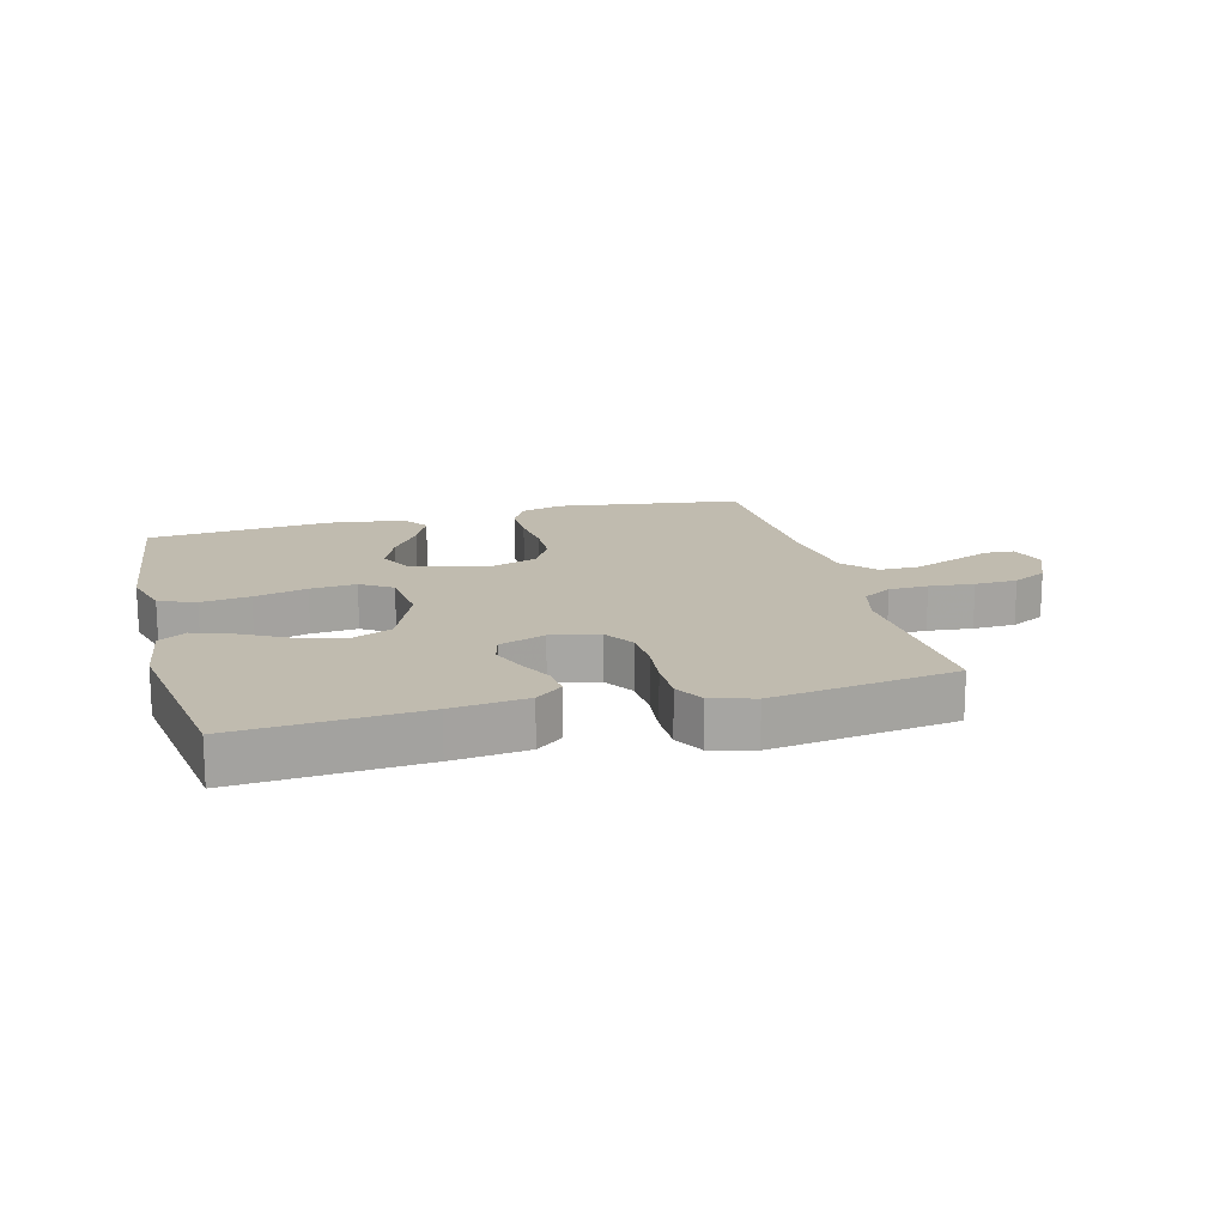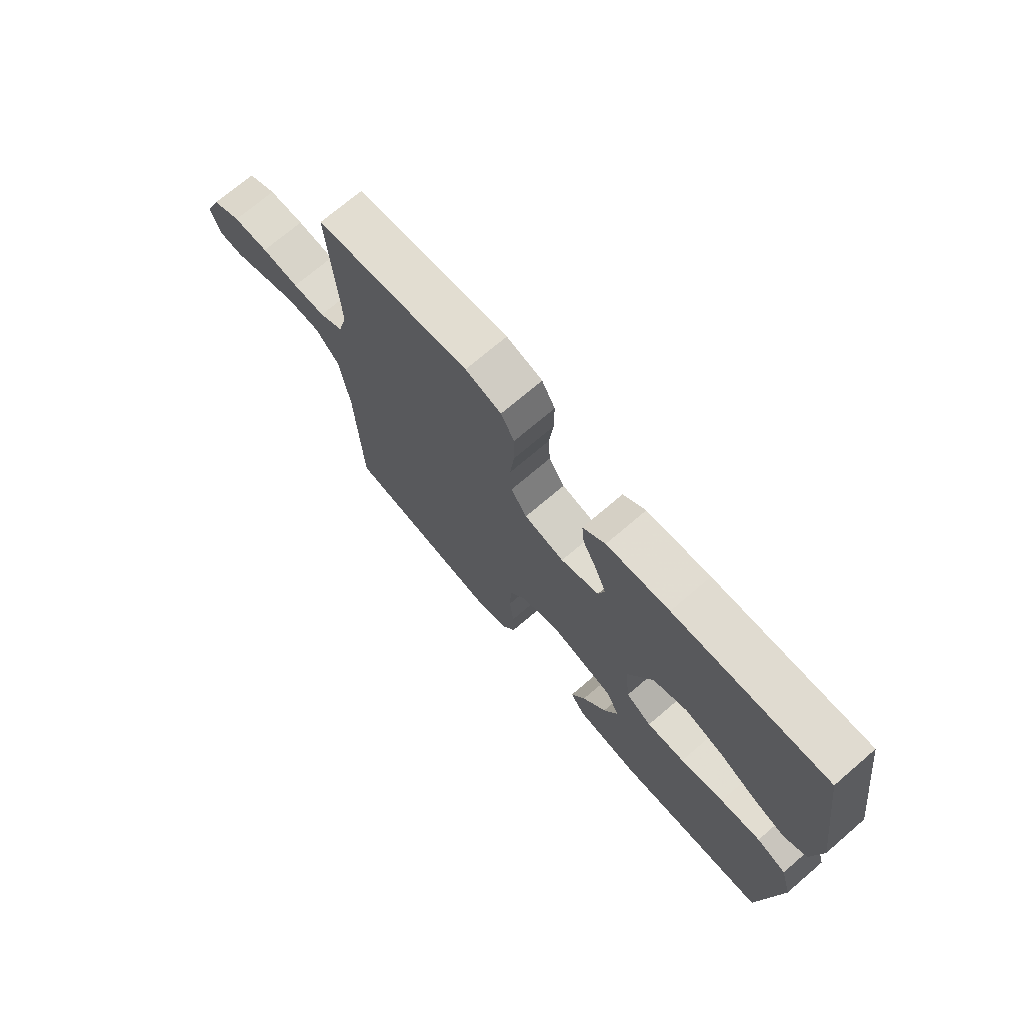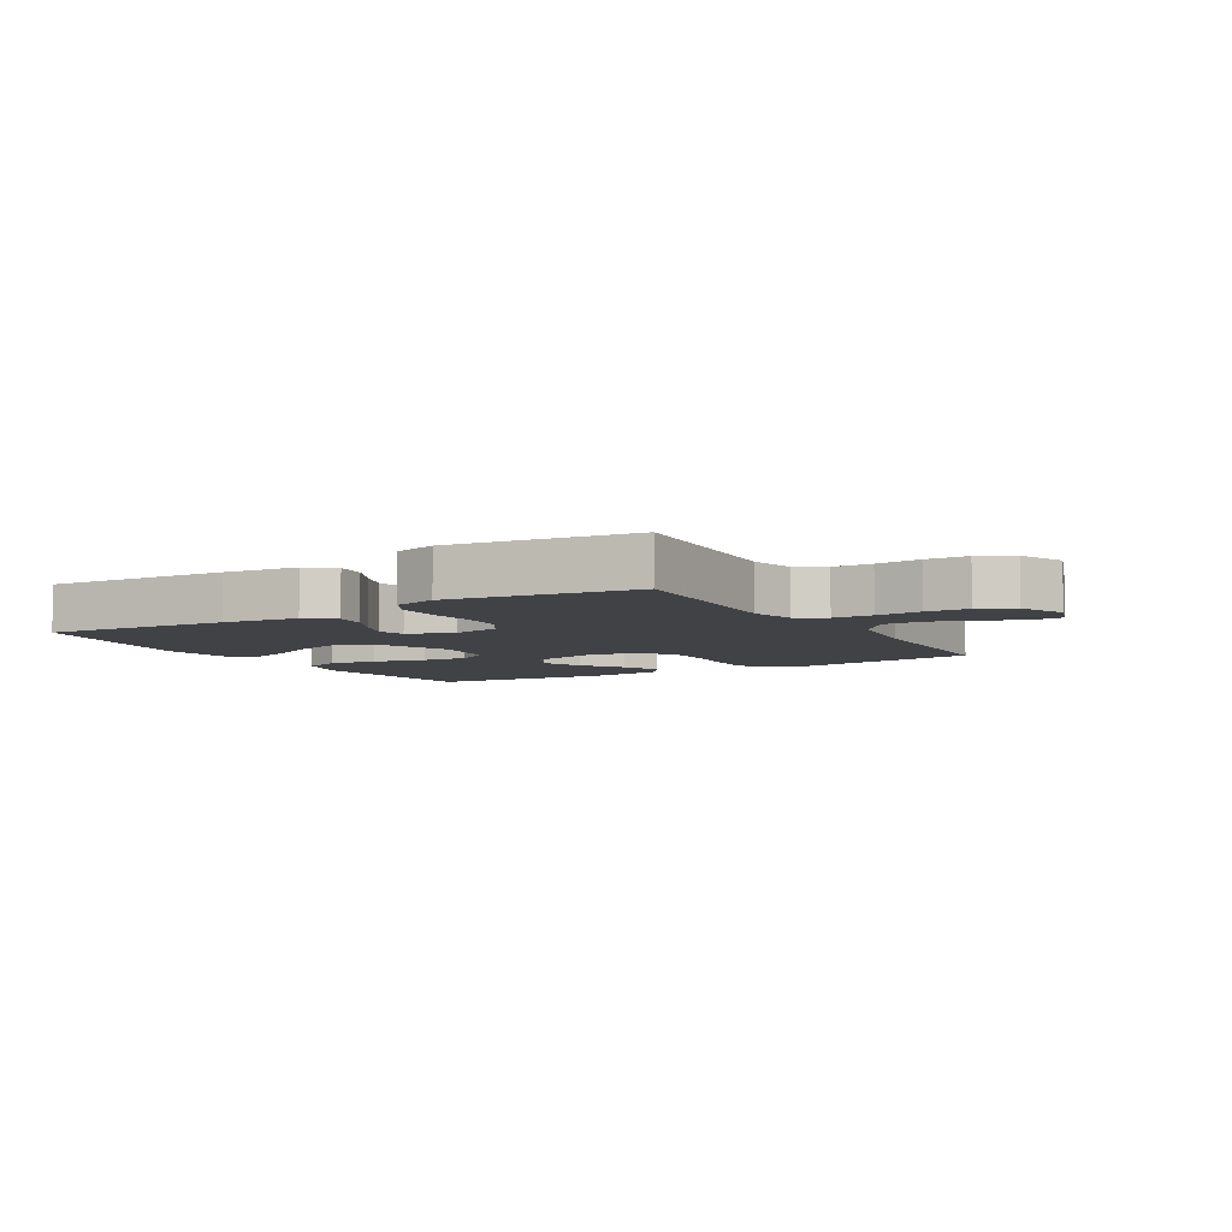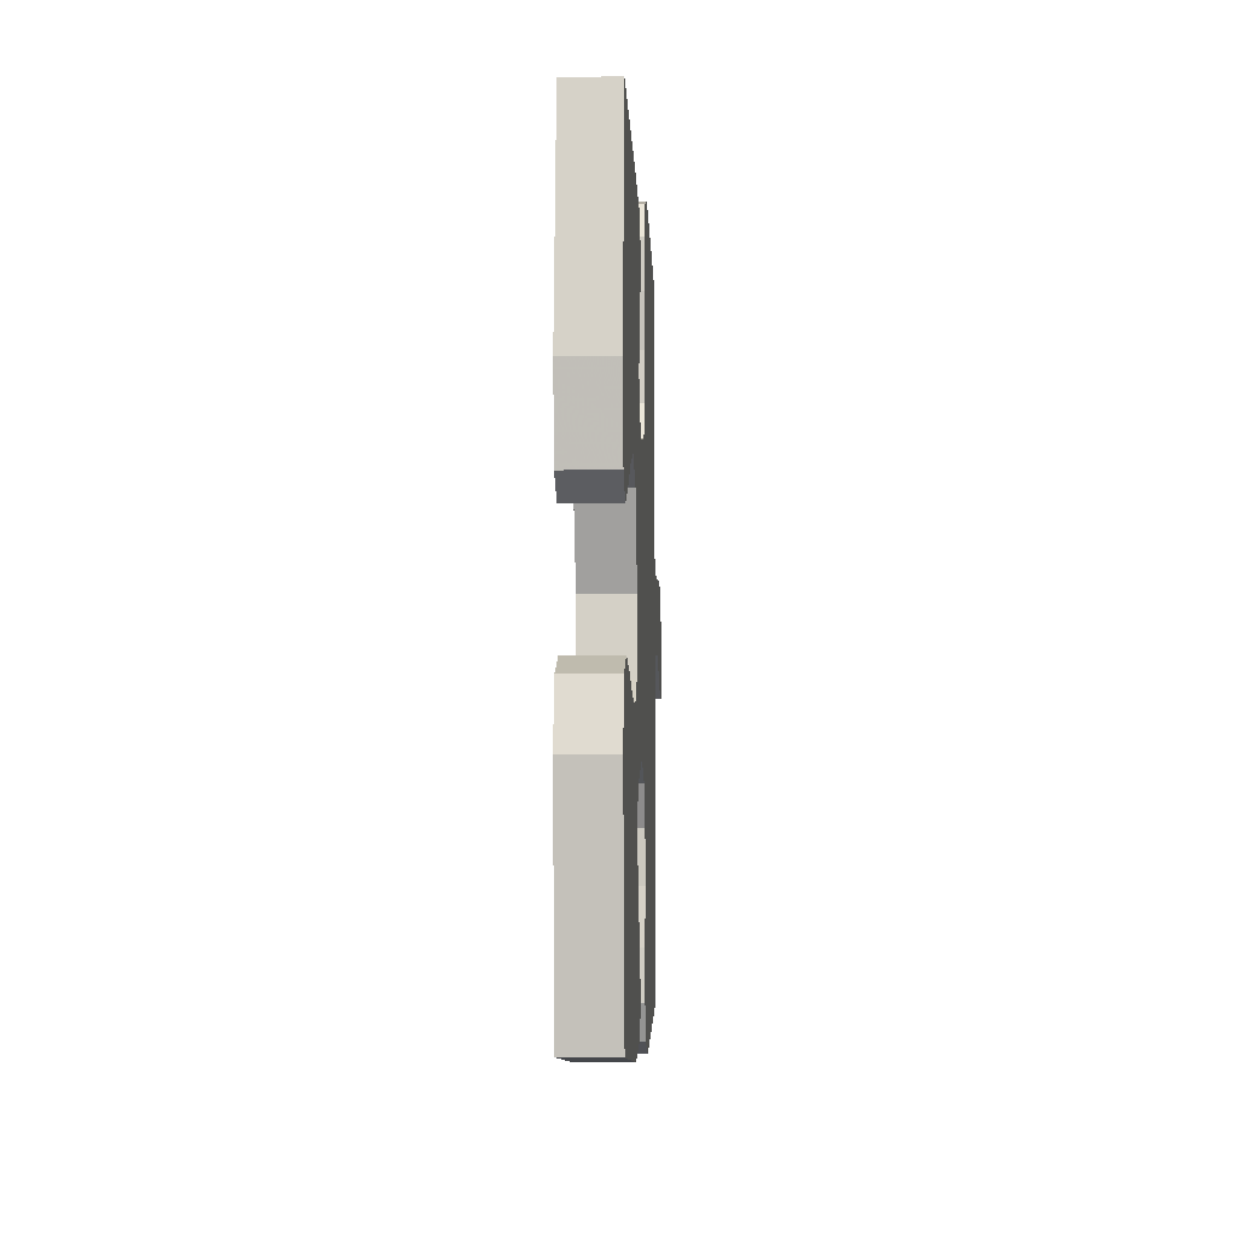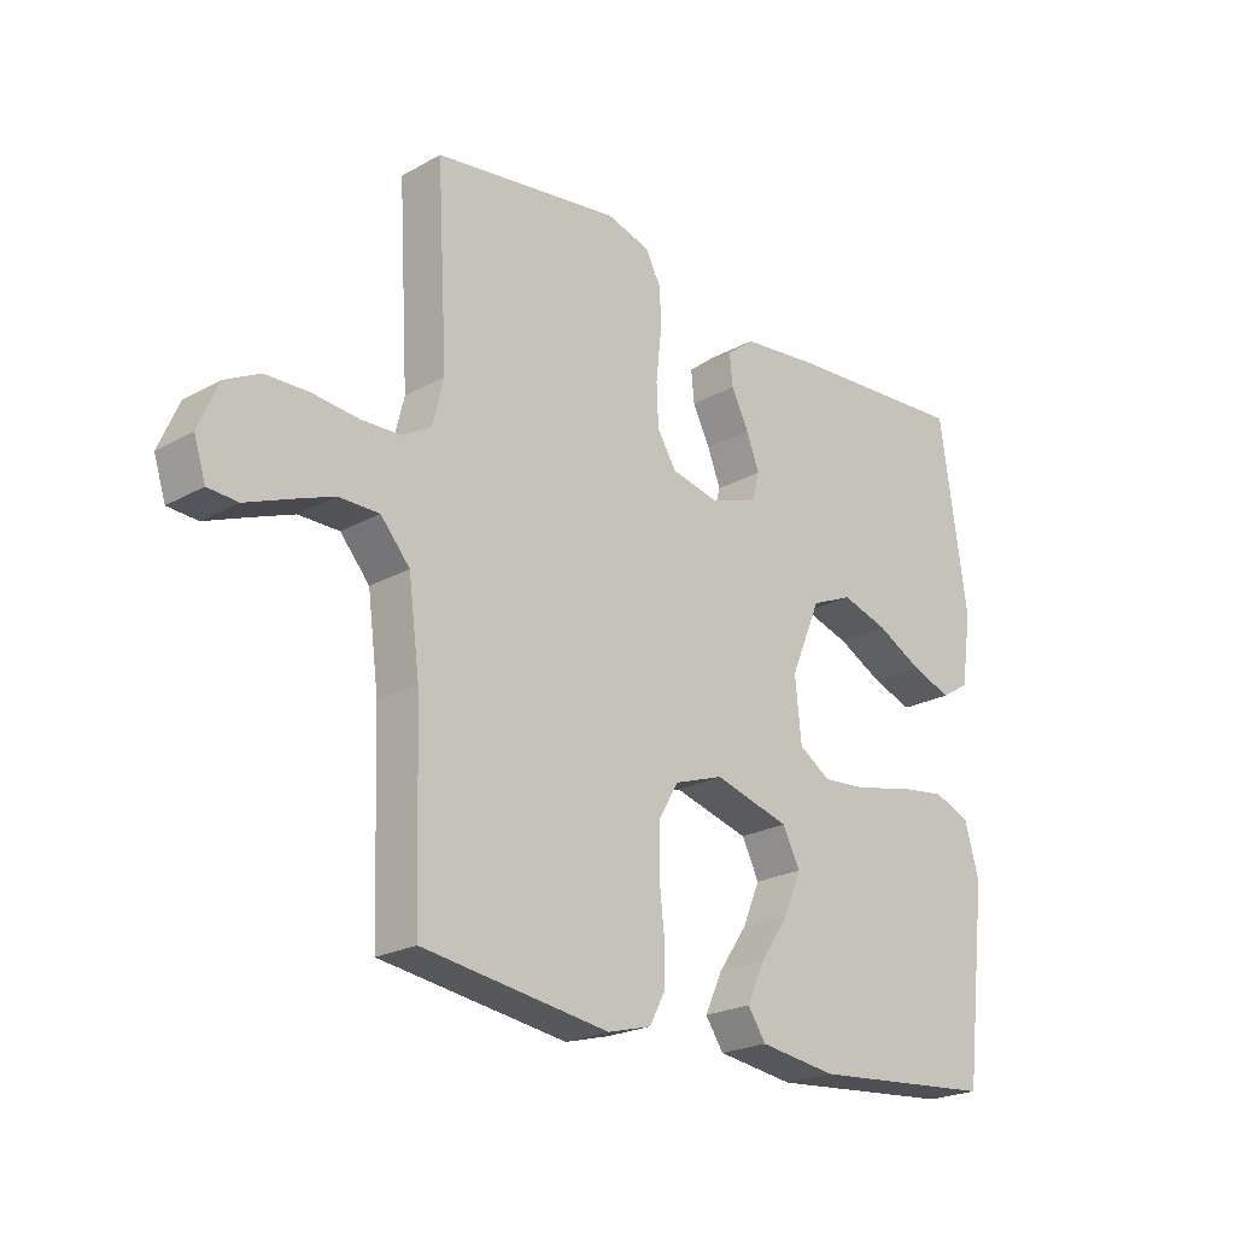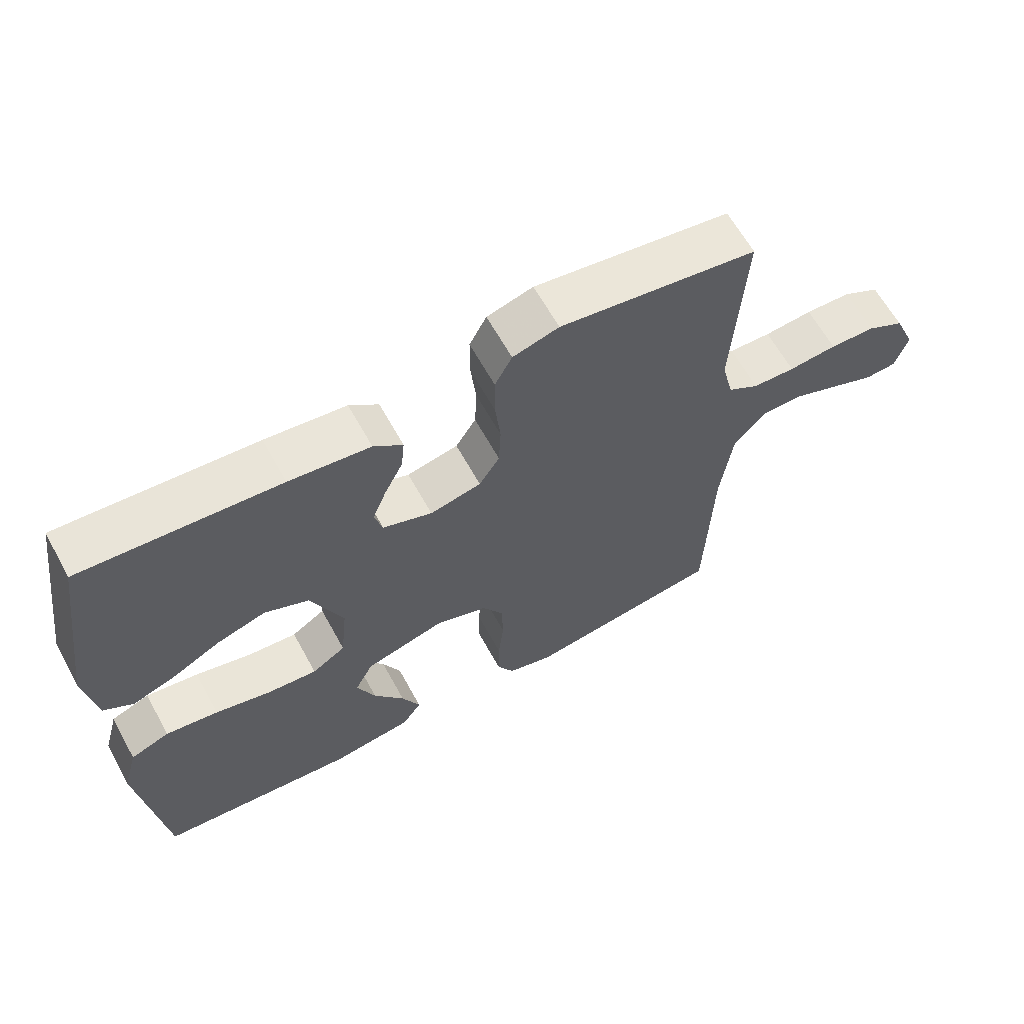
<metadata>
{"format":"obj","ext":"obj","renderer":"f3d","projection":"perspective","resolution":1024,"background":"white","views":[{"elev":16.2,"azim":-14.9,"up":"+Y"},{"elev":72.0,"azim":-130.6,"up":"+Z"},{"elev":-6.4,"azim":30.7,"up":"+Y"},{"elev":-5.3,"azim":-87.5,"up":"+Z"},{"elev":-22.4,"azim":133.8,"up":"+Z"},{"elev":63.2,"azim":-28.8,"up":"+Z"}]}
</metadata>
<code>
v 0.5 0.07 -0.5
v 0.2 0.07 -0.543
v 0.13 0.07 -0.524
v 0.104 0.07 -0.475
v 0.105 0.07 -0.408
v 0.113 0.07 -0.333
v 0.111 0.07 -0.263
v 0.079 0.07 -0.209
v 0 0.07 -0.182
v -0.122 0.07 -0.216
v -0.15 0.07 -0.271
v -0.122 0.07 -0.337
v -0.075 0.07 -0.405
v -0.047 0.07 -0.466
v -0.076 0.07 -0.509
v -0.2 0.07 -0.526
v -0.5 0.07 -0.5
v -0.536 0.07 -0.2
v -0.513 0.07 -0.117
v -0.454 0.07 -0.094
v -0.374 0.07 -0.105
v -0.288 0.07 -0.126
v -0.213 0.07 -0.132
v -0.162 0.07 -0.099
v -0.152 0.07 0
v -0.201 0.07 0.115
v -0.268 0.07 0.144
v -0.343 0.07 0.121
v -0.417 0.07 0.082
v -0.482 0.07 0.059
v -0.527 0.07 0.087
v -0.544 0.07 0.2
v -0.5 0.07 0.5
v -0.2 0.07 0.479
v -0.077 0.07 0.465
v -0.033 0.07 0.43
v -0.038 0.07 0.38
v -0.066 0.07 0.324
v -0.087 0.07 0.27
v -0.075 0.07 0.226
v 0 0.07 0.199
v 0.078 0.07 0.216
v 0.109 0.07 0.265
v 0.112 0.07 0.332
v 0.104 0.07 0.406
v 0.104 0.07 0.474
v 0.13 0.07 0.523
v 0.2 0.07 0.543
v 0.5 0.07 0.5
v 0.483 0.07 0.2
v 0.501 0.07 0.128
v 0.548 0.07 0.1
v 0.612 0.07 0.098
v 0.685 0.07 0.105
v 0.754 0.07 0.103
v 0.81 0.07 0.074
v 0.842 0.07 0
v 0.823 0.07 -0.059
v 0.775 0.07 -0.062
v 0.71 0.07 -0.036
v 0.64 0.07 -0.009
v 0.575 0.07 -0.009
v 0.528 0.07 -0.063
v 0.51 0.07 -0.2
v 0.5 0 -0.5
v 0.2 0 -0.543
v 0.13 0 -0.524
v 0.104 0 -0.475
v 0.105 0 -0.408
v 0.113 0 -0.333
v 0.111 0 -0.263
v 0.079 0 -0.209
v 0 0 -0.182
v -0.122 0 -0.216
v -0.15 0 -0.271
v -0.122 0 -0.337
v -0.075 0 -0.405
v -0.047 0 -0.466
v -0.076 0 -0.509
v -0.2 0 -0.526
v -0.5 0 -0.5
v -0.536 0 -0.2
v -0.513 0 -0.117
v -0.454 0 -0.094
v -0.374 0 -0.105
v -0.288 0 -0.126
v -0.213 0 -0.132
v -0.162 0 -0.099
v -0.152 0 0
v -0.201 0 0.115
v -0.268 0 0.144
v -0.343 0 0.121
v -0.417 0 0.082
v -0.482 0 0.059
v -0.527 0 0.087
v -0.544 0 0.2
v -0.5 0 0.5
v -0.2 0 0.479
v -0.077 0 0.465
v -0.033 0 0.43
v -0.038 0 0.38
v -0.066 0 0.324
v -0.087 0 0.27
v -0.075 0 0.226
v 0 0 0.199
v 0.078 0 0.216
v 0.109 0 0.265
v 0.112 0 0.332
v 0.104 0 0.406
v 0.104 0 0.474
v 0.13 0 0.523
v 0.2 0 0.543
v 0.5 0 0.5
v 0.483 0 0.2
v 0.501 0 0.128
v 0.548 0 0.1
v 0.612 0 0.098
v 0.685 0 0.105
v 0.754 0 0.103
v 0.81 0 0.074
v 0.842 0 0
v 0.823 0 -0.059
v 0.775 0 -0.062
v 0.71 0 -0.036
v 0.64 0 -0.009
v 0.575 0 -0.009
v 0.528 0 -0.063
v 0.51 0 -0.2
f 58 59 60
f 57 58 60
f 56 57 60
f 55 56 60
f 54 55 60
f 53 54 60
f 52 53 60 61
f 51 52 61 62
f 48 49 50
f 47 48 50
f 46 47 50
f 45 46 50
f 44 45 50
f 43 44 50 51
f 51 62 63
f 43 51 63
f 42 43 63
f 36 37 38
f 35 36 38
f 34 35 38
f 33 34 38
f 32 33 38
f 31 32 38
f 30 31 38
f 29 30 38
f 28 29 38
f 27 28 38 39
f 26 27 39 40
f 20 21 22
f 19 20 22
f 18 19 22
f 17 18 22
f 16 17 22
f 15 16 22
f 14 15 22
f 13 14 22
f 12 13 22
f 11 12 22 23
f 10 11 23 24
f 4 5 6
f 3 4 6
f 2 3 6
f 1 2 6
f 64 1 6
f 64 6 7
f 64 7 8
f 63 64 8
f 42 63 8
f 41 42 8
f 41 8 9
f 40 41 9
f 26 40 9
f 25 26 9
f 9 10 24 25
f 124 123 122
f 124 122 121
f 124 121 120
f 124 120 119
f 124 119 118
f 124 118 117
f 125 124 117 116
f 126 125 116 115
f 114 113 112
f 114 112 111
f 114 111 110
f 114 110 109
f 114 109 108
f 115 114 108 107
f 127 126 115
f 127 115 107
f 127 107 106
f 102 101 100
f 102 100 99
f 102 99 98
f 102 98 97
f 102 97 96
f 102 96 95
f 102 95 94
f 102 94 93
f 102 93 92
f 103 102 92 91
f 104 103 91 90
f 86 85 84
f 86 84 83
f 86 83 82
f 86 82 81
f 86 81 80
f 86 80 79
f 86 79 78
f 86 78 77
f 86 77 76
f 87 86 76 75
f 88 87 75 74
f 70 69 68
f 70 68 67
f 70 67 66
f 70 66 65
f 70 65 128
f 71 70 128
f 72 71 128
f 72 128 127
f 72 127 106
f 72 106 105
f 73 72 105
f 73 105 104
f 73 104 90
f 73 90 89
f 89 88 74 73
f 1 65 66 2
f 2 66 67 3
f 3 67 68 4
f 4 68 69 5
f 5 69 70 6
f 6 70 71 7
f 7 71 72 8
f 8 72 73 9
f 9 73 74 10
f 10 74 75 11
f 11 75 76 12
f 12 76 77 13
f 13 77 78 14
f 14 78 79 15
f 15 79 80 16
f 16 80 81 17
f 17 81 82 18
f 18 82 83 19
f 19 83 84 20
f 20 84 85 21
f 21 85 86 22
f 22 86 87 23
f 23 87 88 24
f 24 88 89 25
f 25 89 90 26
f 26 90 91 27
f 27 91 92 28
f 28 92 93 29
f 29 93 94 30
f 30 94 95 31
f 31 95 96 32
f 32 96 97 33
f 33 97 98 34
f 34 98 99 35
f 35 99 100 36
f 36 100 101 37
f 37 101 102 38
f 38 102 103 39
f 39 103 104 40
f 40 104 105 41
f 41 105 106 42
f 42 106 107 43
f 43 107 108 44
f 44 108 109 45
f 45 109 110 46
f 46 110 111 47
f 47 111 112 48
f 48 112 113 49
f 49 113 114 50
f 50 114 115 51
f 51 115 116 52
f 52 116 117 53
f 53 117 118 54
f 54 118 119 55
f 55 119 120 56
f 56 120 121 57
f 57 121 122 58
f 58 122 123 59
f 59 123 124 60
f 60 124 125 61
f 61 125 126 62
f 62 126 127 63
f 63 127 128 64
f 64 128 65 1

</code>
